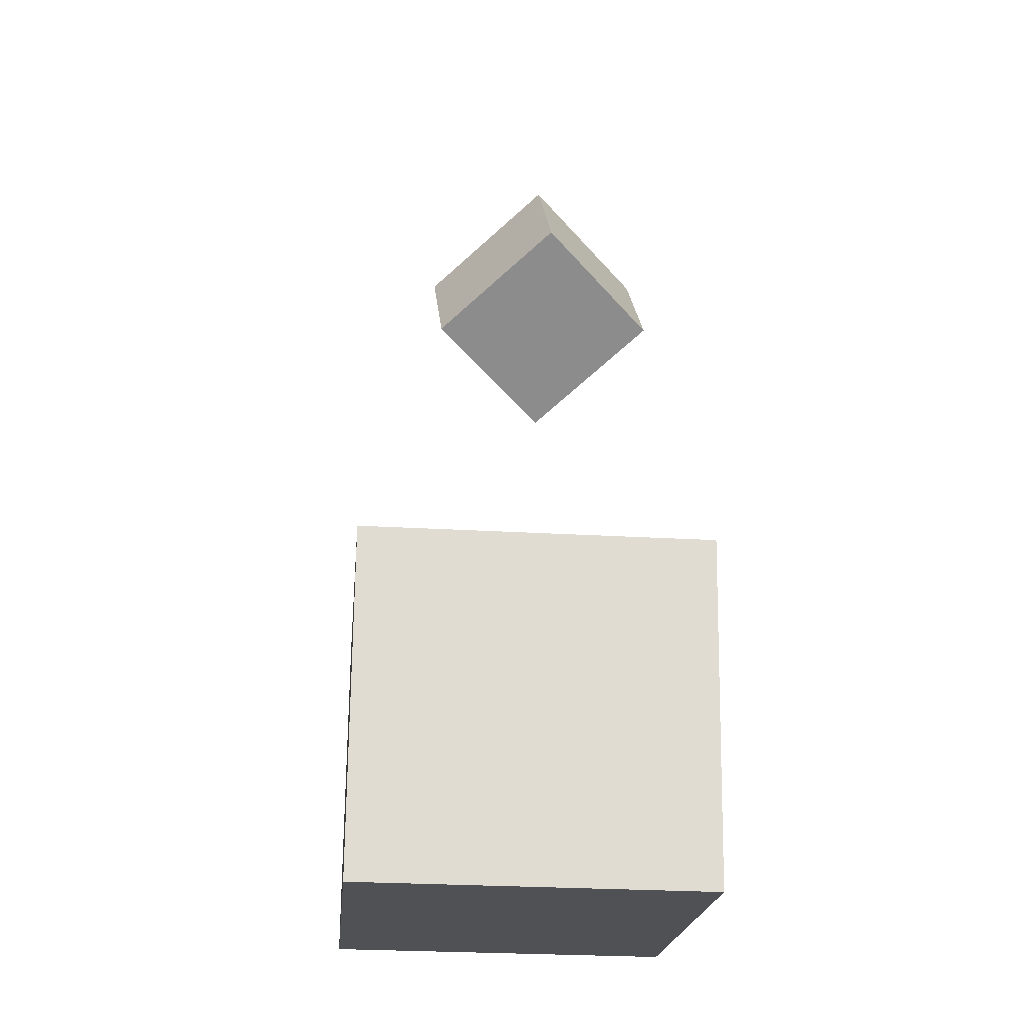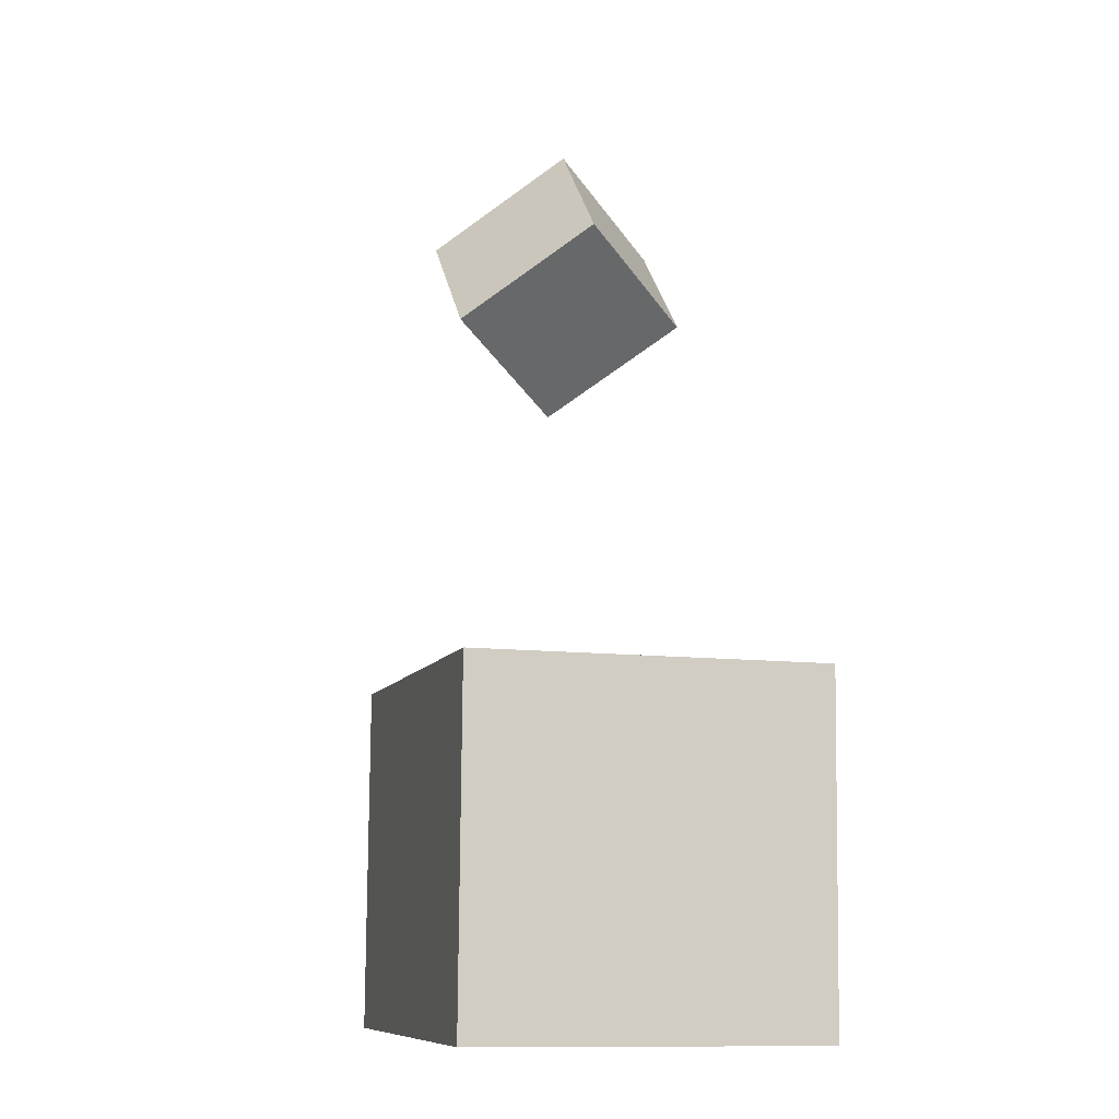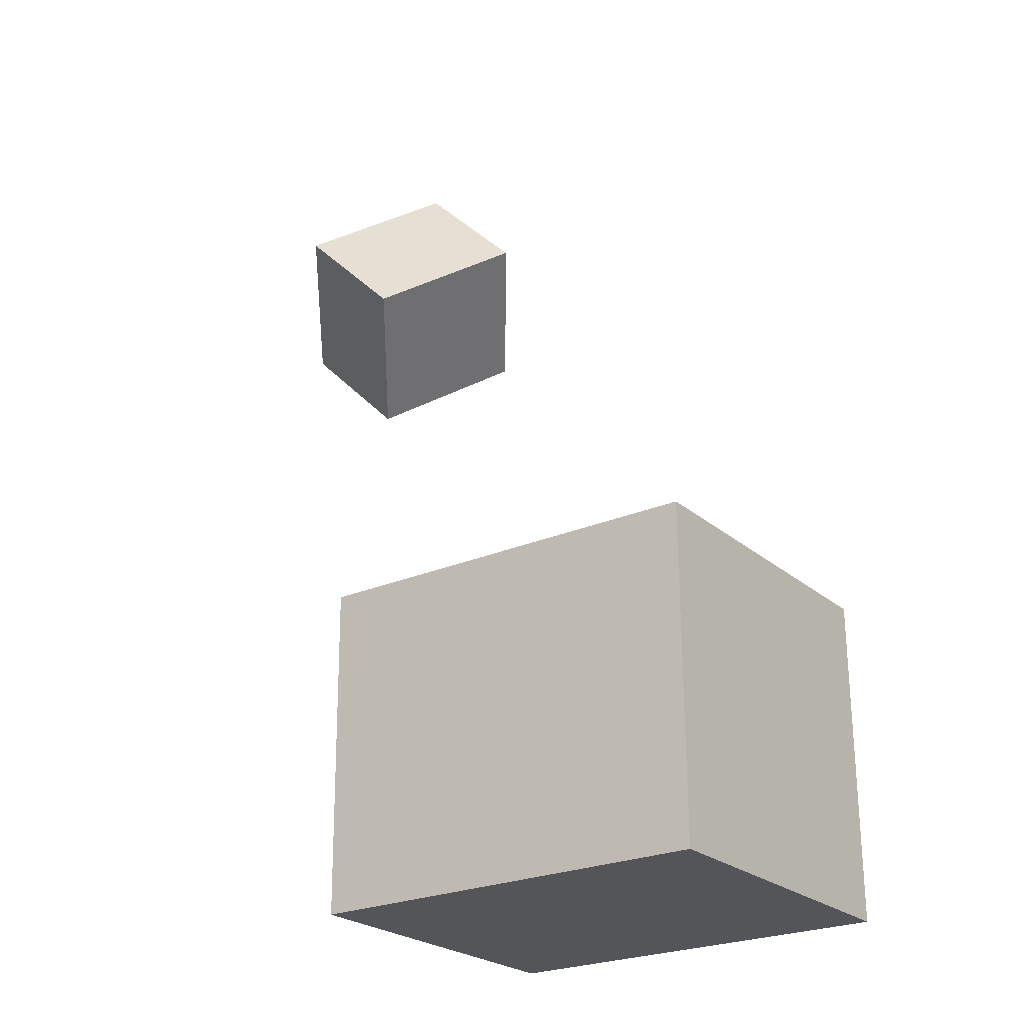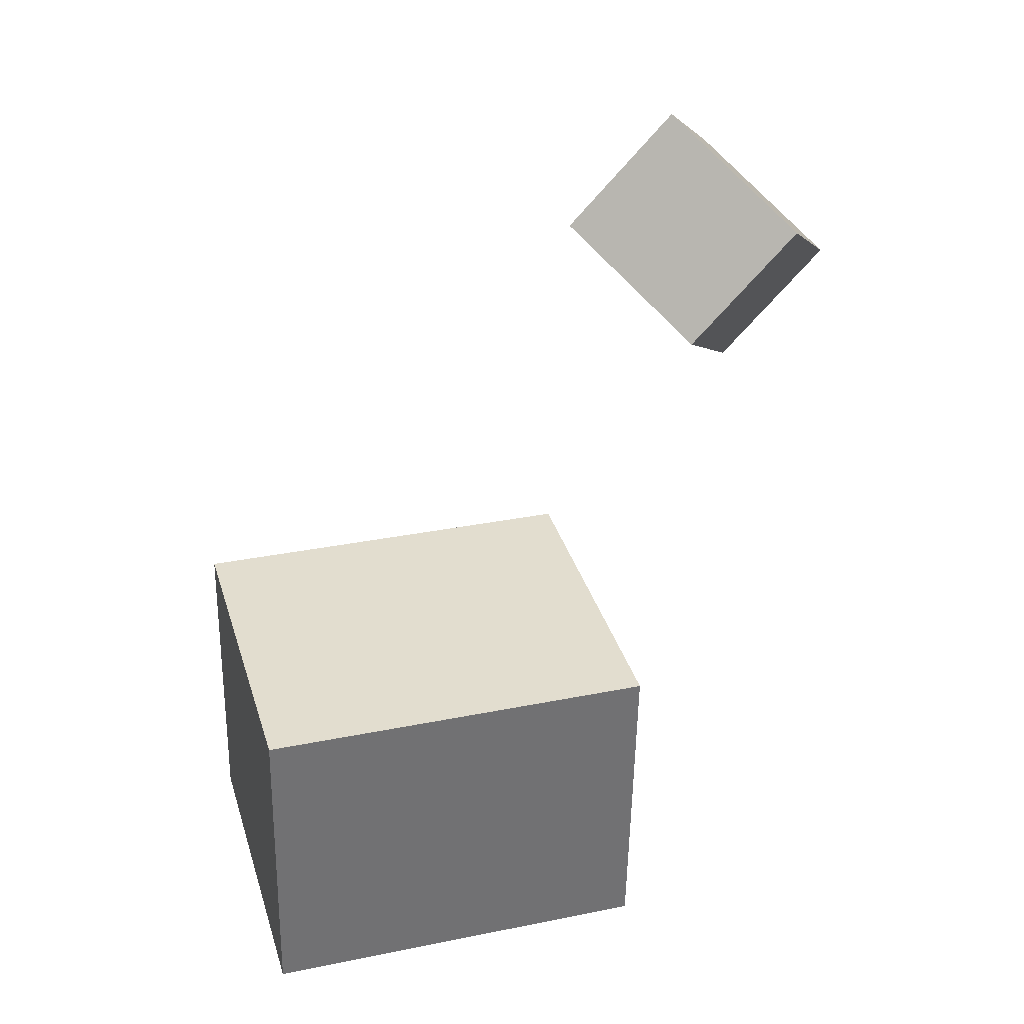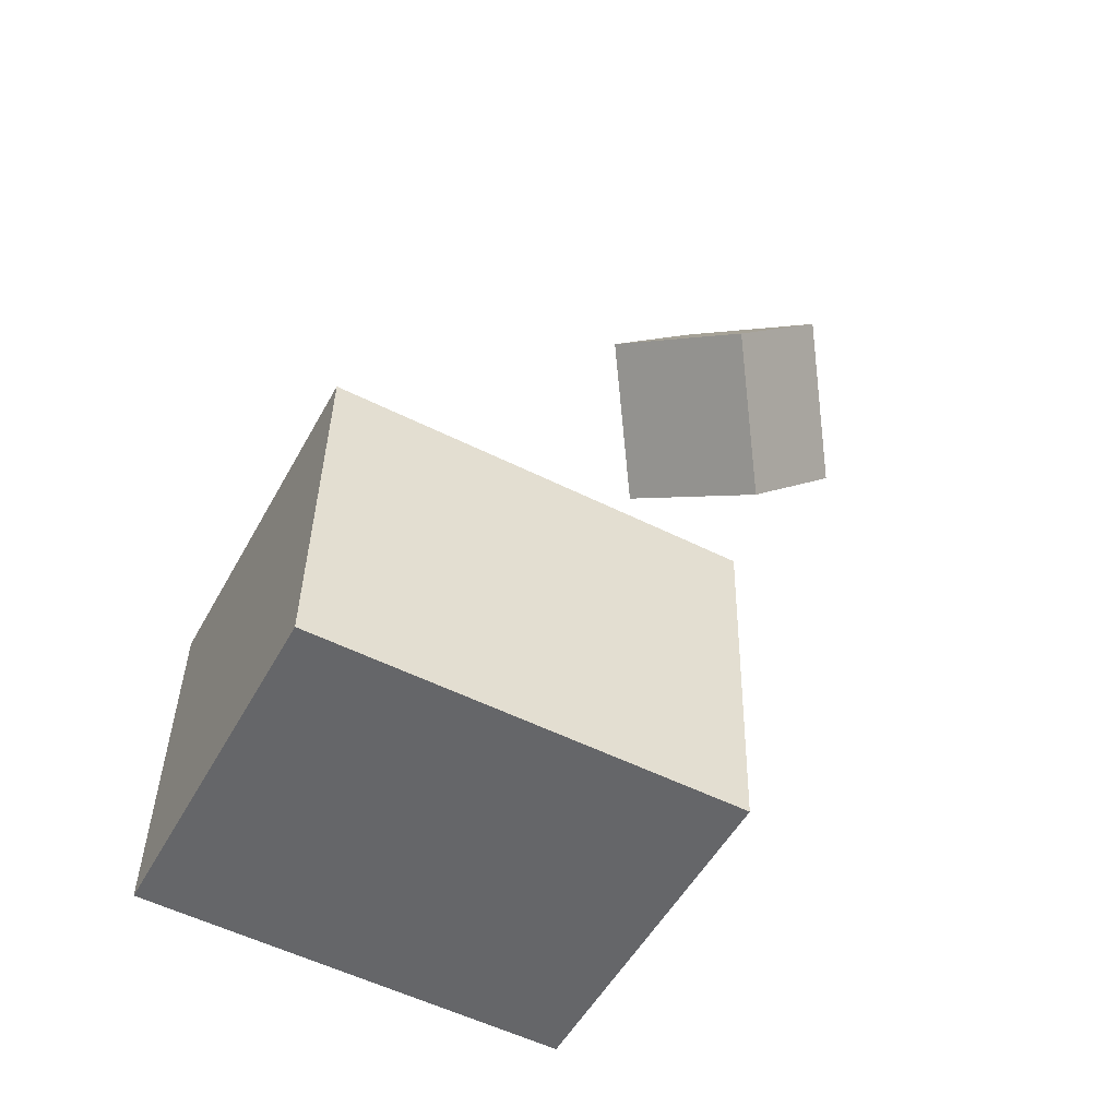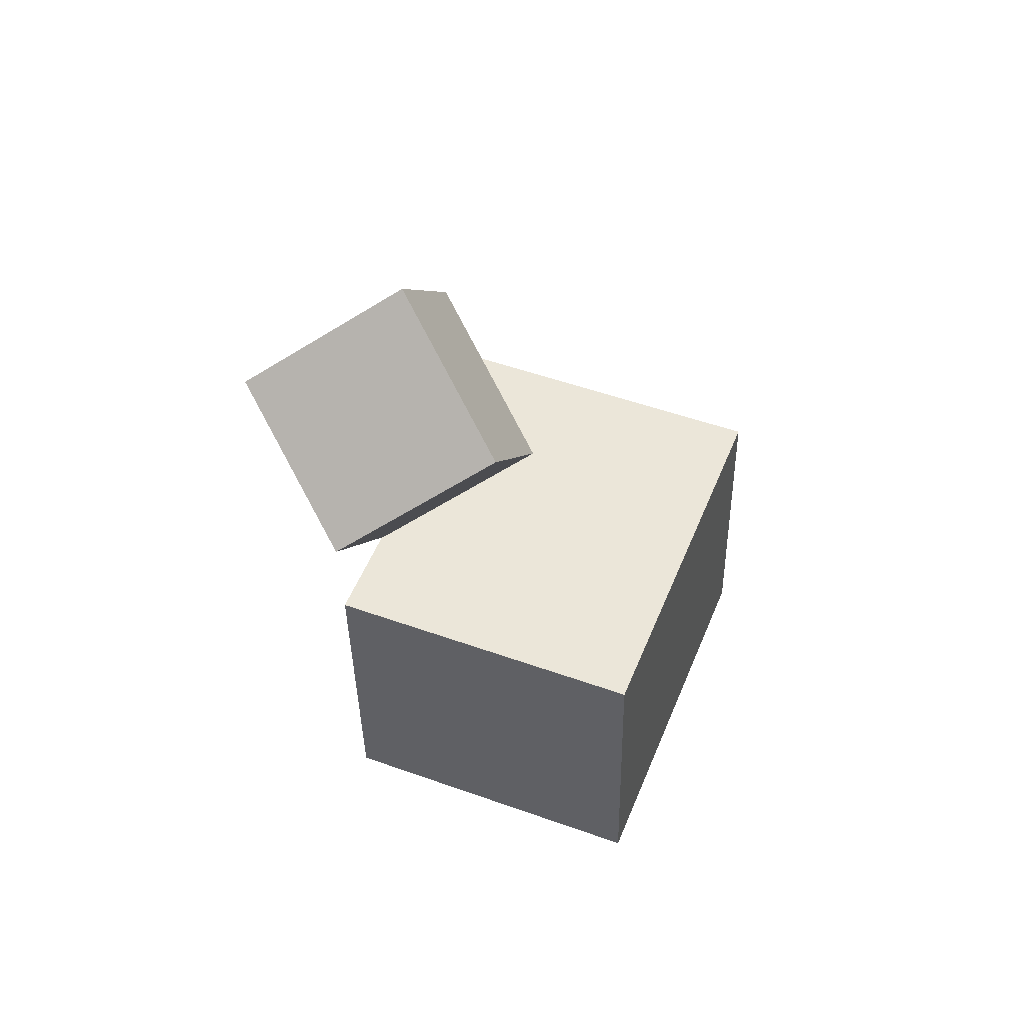
<metadata>
{"format":"obj","ext":"obj","renderer":"f3d","projection":"perspective","resolution":1024,"background":"white","views":[{"elev":-19.1,"azim":87.4,"up":"+Y"},{"elev":-8.3,"azim":76.7,"up":"+Y"},{"elev":-23.1,"azim":37.8,"up":"+Y"},{"elev":34.1,"azim":166.1,"up":"+Y"},{"elev":-52.3,"azim":154.4,"up":"+Y"},{"elev":51.4,"azim":-65.9,"up":"+Y"}]}
</metadata>
<code>
v 0.1358 -0.02894 0.1018
v 0.1281 -0.03158 -0.08919
v -0.09323 -0.03253 0.1111
v -0.1009 -0.03517 -0.0799
v 0.1388 -0.2164 0.1043
v 0.1311 -0.219 -0.08672
v -0.09019 -0.22 0.1136
v -0.0979 -0.2226 -0.07743
f 1.0 7.0 5.0
f 1.0 3.0 7.0
f 1.0 4.0 3.0
f 1.0 2.0 4.0
f 3.0 8.0 7.0
f 3.0 4.0 8.0
f 5.0 7.0 8.0
f 5.0 8.0 6.0
f 1.0 5.0 6.0
f 1.0 6.0 2.0
f 2.0 6.0 8.0
f 2.0 8.0 4.0
v -0.1149 0.1971 0.05661
v -0.167 0.1505 -0.009529
v -0.0696 0.2481 -0.01504
v -0.1217 0.2016 -0.08118
v -0.1732 0.2555 0.06141
v -0.2253 0.2089 -0.004729
v -0.128 0.3066 -0.01024
v -0.1801 0.26 -0.07638
f 9.0 15.0 13.0
f 9.0 11.0 15.0
f 9.0 12.0 11.0
f 9.0 10.0 12.0
f 11.0 16.0 15.0
f 11.0 12.0 16.0
f 13.0 15.0 16.0
f 13.0 16.0 14.0
f 9.0 13.0 14.0
f 9.0 14.0 10.0
f 10.0 14.0 16.0
f 10.0 16.0 12.0

</code>
